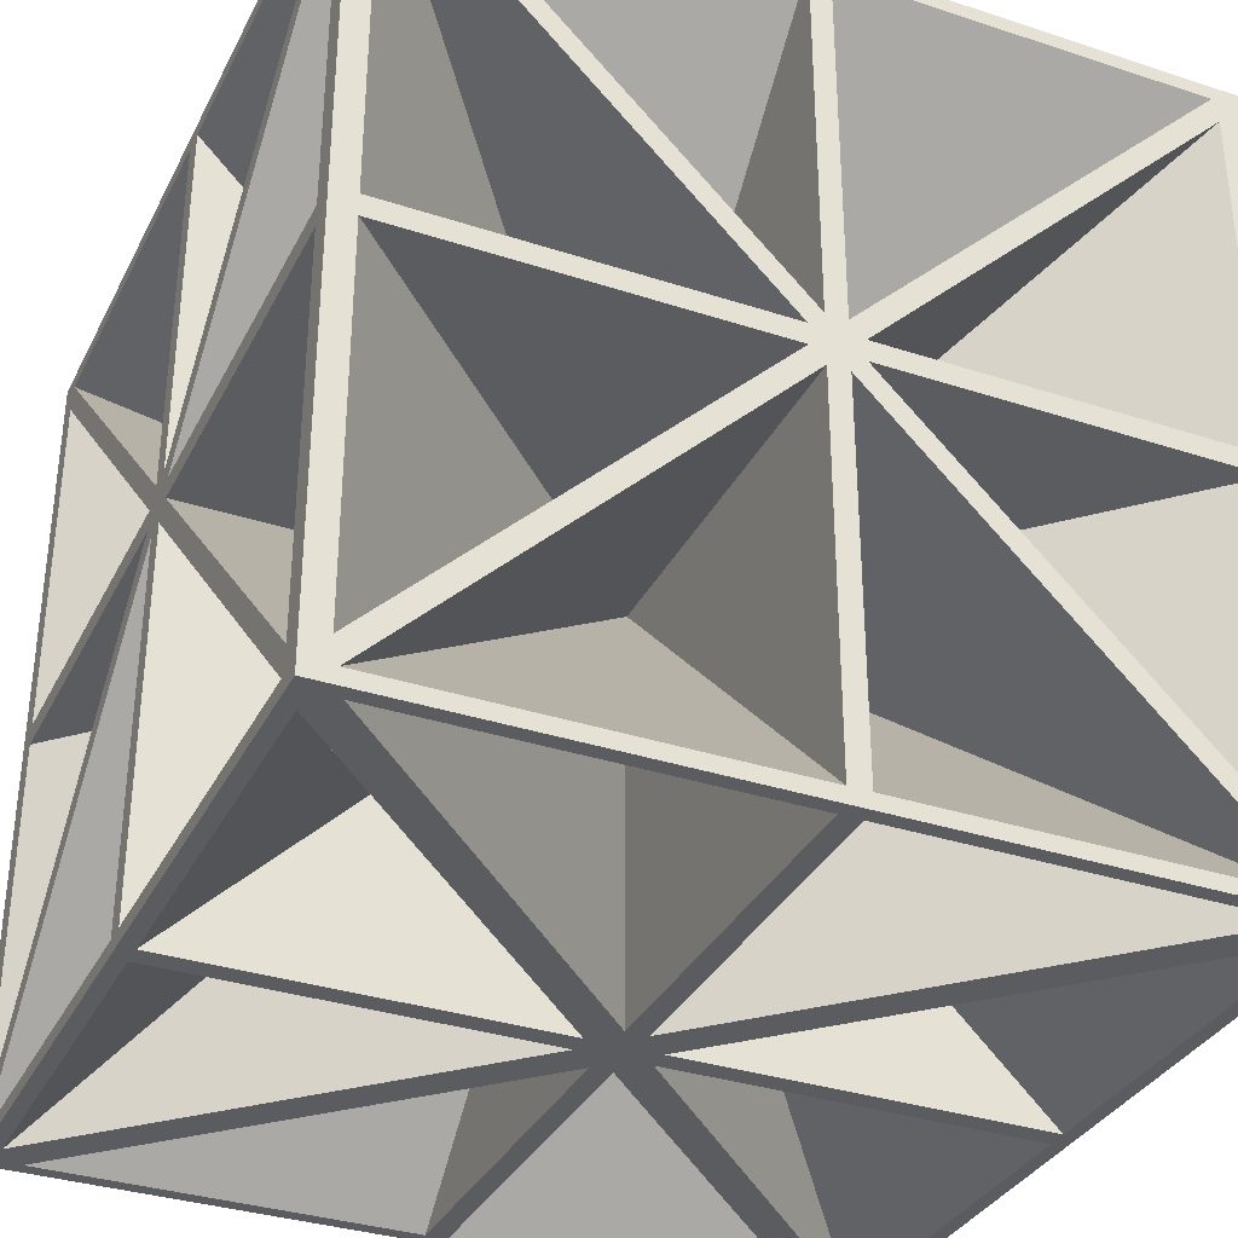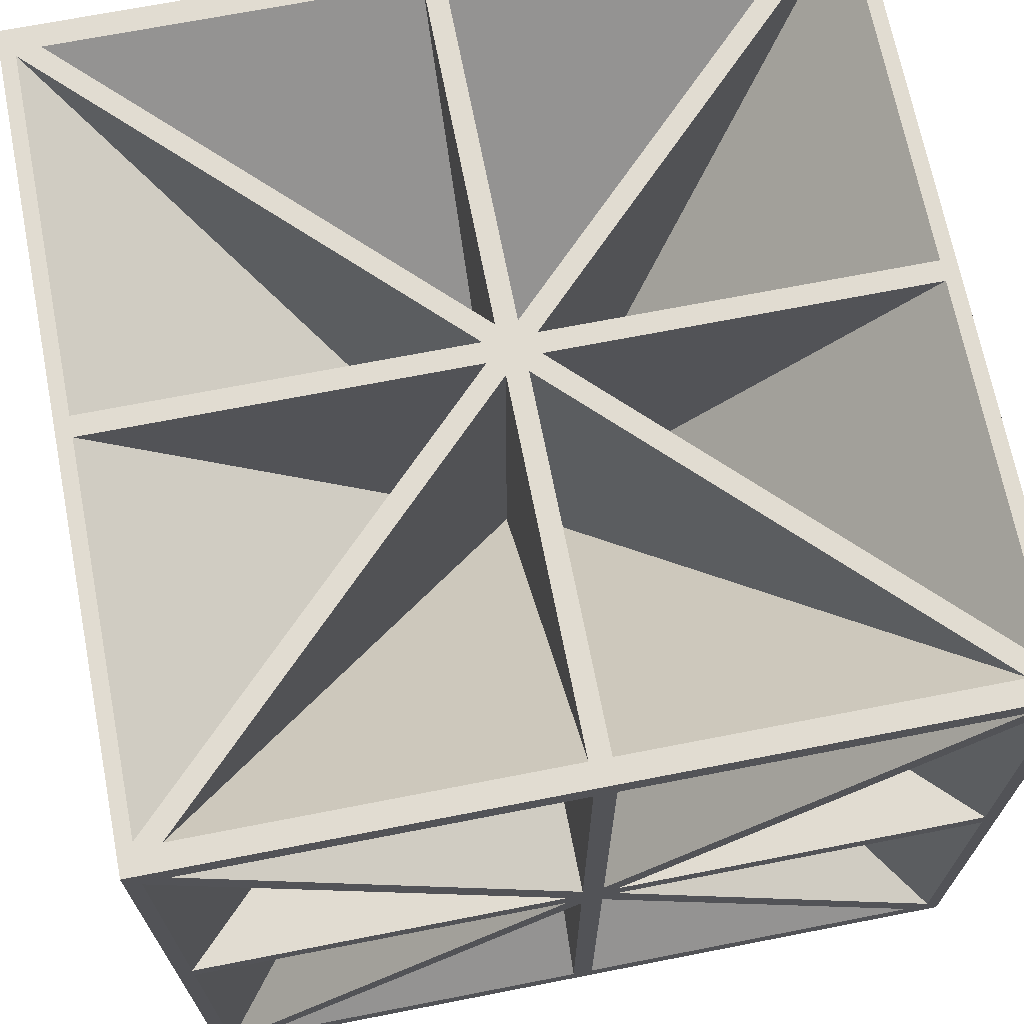
<metadata>
{"format":"obj","ext":"obj","renderer":"f3d","projection":"perspective","resolution":1024,"background":"white","views":[{"elev":-34.1,"azim":156.1,"up":"+Z"},{"elev":69.1,"azim":78.9,"up":"+Y"}]}
</metadata>
<code>
o obj1
v 10 0 0
v 10 0.327 0
v 10 0.327 0.327
v 10 5 4.783
v 10 5.217 4.783
v 10 5.217 5
v 10 9.673 0
v 10 10 0
v 10 10 0.327
v 10 4.693 5.127
v 10 0.327 5.127
v 10 0.327 5
v 10 4.873 5.307
v 10 5 5
v 10 4.873 9.673
v 10 5 9.673
v 10 4.873 9.82
v 10 5 10
v 10 0.3594 9.82
v 10 0.327 10
v 10 0.327 9.673
v 10 0 0.327
v 10 0.2946 0.4744
v 10 0 4.783
v 10 0.2946 4.783
v 10 0 5
v 10 0.2946 4.873
v 10 0.327 4.873
v 10 4.693 4.873
v 10 0.2946 5.127
v 10 0 5.217
v 10 0.2946 9.526
v 10 0 9.673
v 10 9.673 5.127
v 10 5.307 5.127
v 10 10 4.783
v 10 9.705 4.783
v 10 9.705 4.873
v 10 10 5
v 10 9.673 4.873
v 10 9.673 0.327
v 10 9.705 0.4744
v 10 5.307 4.873
v 10 9.705 5.127
v 10 9.673 5
v 10 4.873 4.693
v 10 5 0.327
v 10 4.873 0.327
v 10 5 0
v 10 4.873 0.1797
v 10 0.3594 0.1797
v 10 9.705 9.526
v 10 5.127 5.307
v 10 9.673 9.673
v 10 9.641 9.82
v 10 9.673 10
v 10 5.217 9.82
v 10 5.217 10
v 10 5.127 9.82
v 10 5.127 9.673
v 10 9.641 0.1797
v 10 5.274 0
v 10 5.217 0.1797
v 10 5.127 0.1797
v 10 5.127 0.327
v 10 5.127 4.693
v 10 10 5.217
v 10 10 9.673
v 10 10 10
v 10 0 10
v 9.673 0 10
v 9.641 0 9.82
v 5.127 0 5.307
v 9.673 0 9.673
v 5.217 0 5.217
v 9.705 0 9.526
v 5.217 0 10
v 5.217 0 9.82
v 5.127 0 9.82
v 5 0 10
v 5.127 0 9.673
v 5 0 9.673
v 5 0 5.217
v 4.873 0 5.307
v 0.3594 0 9.82
v 0.327 0 9.673
v 9.705 0 0.4744
v 5.307 0 4.873
v 9.673 0 0.327
v 5.127 0 4.693
v 9.641 0 0.1797
v 5 0 5
v 4.873 0 4.693
v 5 0 0.327
v 4.873 0 0.327
v 5 0 0
v 4.873 0 0.1797
v 0 0 0.327
v 0.2946 0 0.4744
v 0 0 5
v 0.2946 0 4.873
v 0.327 0 5
v 0.327 0 4.873
v 4.693 0 4.873
v 0.327 0 0.327
v 0.3594 0 0.1797
v 0.327 0 0
v 4.726 0 0
v 5.307 0 5.127
v 5.217 0 5
v 9.673 0 5.127
v 9.673 0 5
v 9.705 0 5.127
v 9.705 0 5.217
v 0 0 10
v 0 0 9.673
v 0.327 0 10
v 4.873 0 9.82
v 4.873 0 9.673
v 4.693 0 5.127
v 0.2946 0 9.526
v 0.2946 0 5.217
v 0 0 5.217
v 0.2946 0 5.127
v 0.327 0 5.127
v 9.705 0 4.873
v 9.673 0 4.873
v 5.127 0 0.327
v 5.127 0 0.1797
v 5.217 0 0.1797
v 5.217 0 0
v 9.673 0 0
v 0 0 0
v 0 10 9.673
v 0 10 10
v 0.327 10 10
v 4.873 10 4.693
v 0.3594 10 0.1797
v 0.327 10 0.327
v 4.693 10 4.873
v 0.3594 10 9.82
v 4.873 10 5.307
v 0.327 10 9.673
v 4.783 10 5.217
v 0.2946 10 9.526
v 9.705 10 0.4744
v 9.705 10 4.873
v 9.673 10 5
v 9.673 10 4.873
v 5 10 5
v 5.127 10 5.307
v 9.641 10 9.82
v 9.673 10 9.673
v 5.307 10 4.873
v 5.127 10 4.693
v 5 10 0.327
v 5.127 10 0.327
v 5 10 0
v 5.127 10 0.1797
v 9.673 10 0
v 9.641 10 0.1797
v 9.673 10 0.327
v 4.783 10 10
v 4.783 10 9.82
v 4.873 10 9.82
v 5 10 10
v 4.873 10 9.673
v 5 10 9.673
v 5 10 5.217
v 5.127 10 9.82
v 5.274 10 10
v 4.693 10 5.127
v 4.783 10 5
v 0.327 10 5.127
v 0.327 10 5
v 0.2946 10 5.127
v 0 10 5
v 0.2946 10 5.217
v 0 10 5.217
v 9.673 10 10
v 5.127 10 9.673
v 5.307 10 5.127
v 9.705 10 9.526
v 9.705 10 5.217
v 9.705 10 5.127
v 9.673 10 5.127
v 0.2946 10 0.4744
v 0 10 0.327
v 0.2946 10 4.873
v 0.327 10 4.873
v 4.873 10 0.327
v 4.873 10 0.1797
v 4.783 10 0.1797
v 4.783 10 0
v 0.327 10 0
v 0 10 0
v 0 0.327 10
v 0 4.783 10
v 0 4.783 9.82
v 0 4.873 9.82
v 0 5 10
v 0 4.873 9.673
v 0 5 9.673
v 0 4.873 5.307
v 0 0.327 9.673
v 0 0.3594 9.82
v 0 5 5.217
v 0 4.783 5.217
v 0 0.2946 9.526
v 0 5.127 5.307
v 0 9.641 9.82
v 0 9.673 9.673
v 0 4.873 4.693
v 0 0.3594 0.1797
v 0 0.327 0.327
v 0 4.693 4.873
v 0 5 5
v 0 5.127 4.693
v 0 5 0.327
v 0 5.127 0.327
v 0 5 0
v 0 5.127 0.1797
v 0 9.705 0.4744
v 0 9.705 4.873
v 0 9.673 5
v 0 9.673 4.873
v 0 5.307 4.873
v 0 9.673 0.327
v 0 9.641 0.1797
v 0 9.673 0
v 0 5.274 0
v 0 5.127 9.82
v 0 5.274 10
v 0 4.693 5.127
v 0 4.783 5
v 0 0.327 5.127
v 0 0.327 5
v 0 0.2946 5.127
v 0 0.2946 5.217
v 0 9.673 10
v 0 5.127 9.673
v 0 5.307 5.127
v 0 9.705 9.526
v 0 9.705 5.217
v 0 9.705 5.127
v 0 9.673 5.127
v 0 0.2946 0.4744
v 0 0.2946 4.873
v 0 0.327 4.873
v 0 4.873 0.327
v 0 4.873 0.1797
v 0 4.783 0.1797
v 0 4.783 0
v 0 0.327 0
v 4.693 5.601 5.127
v 4.693 5.601 4.873
v 4.399 5.307 5.127
v 4.399 5.307 4.873
v 4.693 4.399 5.127
v 4.693 4.399 4.873
v 4.399 4.693 5.127
v 4.399 4.693 4.873
v 5.601 5.307 4.873
v 5.601 5.307 5.127
v 5.307 5.601 4.873
v 5.307 5.601 5.127
v 4.513 5.127 4.693
v 4.513 4.873 4.693
v 5.127 4.513 4.693
v 4.873 4.513 4.693
v 5.127 5.487 4.693
v 4.873 5.487 4.693
v 5.487 5.127 4.693
v 5.487 4.873 4.693
v 5.601 4.693 5.127
v 5.601 4.693 4.873
v 5.487 4.873 5.307
v 5.487 5.127 5.307
v 4.873 5.487 5.307
v 5.127 5.487 5.307
v 4.873 4.513 5.307
v 5.127 4.513 5.307
v 4.513 4.873 5.307
v 4.513 5.127 5.307
v 5.307 4.399 4.873
v 5.307 4.399 5.127
v 4.726 5 0
v 4.873 4.578 0
v 0.4744 0.1797 0
v 5 5 0
v 5 5.274 0
v 5.422 5.127 0
v 9.673 9.673 0
v 9.82 9.526 0
v 9.82 5.274 0
v 9.82 5.127 0
v 9.673 5.127 0
v 9.673 5 0
v 9.82 0.4744 0
v 9.82 4.873 0
v 5.127 0.1797 0
v 5.127 0.327 0
v 5 0.327 0
v 5.127 4.578 0
v 9.673 0.327 0
v 9.526 0.1797 0
v 4.578 4.873 0
v 0.327 0.327 0
v 0.1797 0.4744 0
v 0.1797 4.873 0
v 0.327 5 0
v 0.327 4.873 0
v 0.327 9.673 0
v 0.1797 9.526 0
v 4.726 5.274 0
v 4.578 5.127 0
v 0.327 5.127 0
v 0.1797 5.127 0
v 0.1797 5.274 0
v 9.526 9.82 0
v 5.127 5.422 0
v 5.127 9.673 0
v 5 9.673 0
v 5.127 9.82 0
v 4.873 5.422 0
v 4.873 9.673 0
v 4.873 9.82 0
v 4.726 9.82 0
v 0.4744 9.82 0
v 4.873 0.327 0
v 4.873 0.1797 0
v 4.726 0.1797 0
v 9.673 4.873 0
v 5.422 4.873 0
v 4.873 5.422 4.399
v 5.127 5.422 4.399
v 5.422 5.127 4.399
v 5.422 4.873 4.399
v 5.127 4.578 4.399
v 4.873 4.578 4.399
v 4.578 4.873 4.399
v 0.327 5 10
v 5 5 10
v 4.578 5.127 10
v 0.4744 9.82 10
v 0.327 9.673 10
v 4.873 5.422 10
v 5 5.274 10
v 4.873 9.673 10
v 5 9.673 10
v 4.873 9.82 10
v 0.1797 9.526 10
v 0.1797 5.274 10
v 0.1797 5.127 10
v 0.327 5.127 10
v 5.274 5 10
v 5.127 4.578 10
v 9.526 0.1797 10
v 0.327 0.327 10
v 0.4744 0.1797 10
v 4.873 4.578 10
v 0.1797 4.873 10
v 0.327 4.873 10
v 4.578 4.873 10
v 0.1797 0.4744 10
v 5 0.327 10
v 4.873 0.327 10
v 4.873 0.1797 10
v 9.673 0.327 10
v 5.422 4.873 10
v 9.673 5 10
v 9.673 4.873 10
v 9.82 4.873 10
v 9.82 0.4744 10
v 5.127 5.422 10
v 5.127 9.673 10
v 5.127 9.82 10
v 5.274 9.82 10
v 9.526 9.82 10
v 9.673 9.673 10
v 5.274 5.274 10
v 5.127 0.327 10
v 9.82 9.526 10
v 9.82 5.274 10
v 9.82 5.127 10
v 9.673 5.127 10
v 5.422 5.127 10
v 5.127 0.1797 10
v 5.274 0.1797 10
v 4.578 4.873 5.601
v 4.873 4.578 5.601
v 5.127 4.578 5.601
v 5.422 4.873 5.601
v 5.422 5.127 5.601
v 5.127 5.422 5.601
v 4.873 5.422 5.601
v 4.578 5.127 5.601
v 4.578 5.127 4.399
f 1 2 3
f 4 5 6
f 7 8 9
f 10 11 12
f 13 14 15
f 15 14 16
f 15 16 17
f 17 16 18
f 17 18 19
f 18 20 19
f 19 20 21
f 19 21 13
f 22 23 24
f 24 23 25
f 24 25 26
f 26 25 27
f 26 27 12
f 28 29 14
f 12 11 26
f 26 11 30
f 26 30 31
f 31 30 32
f 31 32 33
f 34 35 6
f 9 36 37
f 37 36 38
f 38 36 39
f 38 39 40
f 41 42 43
f 44 34 45
f 45 34 6
f 45 6 43
f 43 6 5
f 43 5 41
f 4 46 47
f 47 46 48
f 47 48 49
f 49 48 50
f 49 50 2
f 2 50 51
f 2 51 3
f 3 51 46
f 35 52 53
f 53 52 54
f 53 54 55
f 55 54 56
f 55 56 57
f 57 56 58
f 57 58 59
f 59 58 18
f 59 18 60
f 60 18 16
f 60 16 53
f 53 16 14
f 37 42 9
f 9 42 41
f 9 41 7
f 7 41 61
f 7 61 62
f 62 61 63
f 62 63 49
f 49 63 64
f 49 64 47
f 47 64 65
f 47 65 4
f 4 65 66
f 4 66 5
f 5 66 61
f 5 61 41
f 43 40 45
f 45 40 39
f 45 39 44
f 44 39 67
f 44 67 52
f 52 67 68
f 52 68 54
f 54 68 69
f 54 69 56
f 35 53 6
f 6 53 14
f 6 14 4
f 4 14 29
f 4 29 46
f 46 29 23
f 46 23 3
f 3 23 22
f 3 22 1
f 27 28 12
f 12 28 14
f 12 14 10
f 10 14 13
f 10 13 32
f 32 13 21
f 32 21 33
f 33 21 20
f 33 20 70
f 33 70 71
f 72 73 74
f 74 73 75
f 74 75 76
f 71 77 78
f 78 77 79
f 79 77 80
f 79 80 81
f 81 80 82
f 81 82 73
f 73 82 83
f 73 83 75
f 84 85 86
f 87 88 89
f 89 88 90
f 89 90 91
f 92 93 94
f 94 93 95
f 94 95 96
f 96 95 97
f 98 99 100
f 100 99 101
f 100 101 102
f 102 101 103
f 102 103 92
f 92 103 104
f 92 104 93
f 93 104 105
f 93 105 106
f 106 105 107
f 106 107 97
f 97 107 108
f 97 108 96
f 109 110 111
f 111 110 112
f 111 112 113
f 113 112 26
f 113 26 114
f 114 26 31
f 114 31 76
f 76 31 33
f 76 33 74
f 74 33 71
f 74 71 72
f 72 71 78
f 115 116 86
f 115 86 117
f 117 86 85
f 117 85 80
f 80 85 118
f 80 118 82
f 82 118 119
f 82 119 83
f 83 119 84
f 83 84 120
f 120 84 86
f 120 86 121
f 121 86 116
f 121 116 122
f 122 116 123
f 122 123 124
f 124 123 100
f 124 100 125
f 125 100 102
f 125 102 120
f 120 102 92
f 120 92 83
f 83 92 110
f 83 110 75
f 75 110 109
f 75 109 76
f 89 22 87
f 87 22 24
f 87 24 126
f 126 24 26
f 126 26 127
f 127 26 112
f 127 112 88
f 88 112 110
f 88 110 90
f 90 110 92
f 90 92 128
f 128 92 94
f 128 94 129
f 129 94 96
f 129 96 130
f 130 96 131
f 130 131 91
f 91 131 132
f 91 132 89
f 89 132 1
f 89 1 22
f 104 99 105
f 105 99 98
f 105 98 107
f 107 98 133
f 134 135 136
f 137 138 139
f 137 139 140
f 141 142 143
f 143 142 144
f 143 144 145
f 9 146 36
f 36 146 147
f 36 147 39
f 39 147 148
f 148 147 149
f 148 149 150
f 151 152 153
f 149 154 150
f 150 154 155
f 150 155 156
f 156 155 157
f 156 157 158
f 158 157 159
f 158 159 160
f 160 159 161
f 160 161 162
f 162 161 155
f 162 155 154
f 136 163 164
f 164 163 165
f 165 163 166
f 165 166 167
f 167 166 168
f 167 168 142
f 142 168 169
f 142 169 144
f 170 166 171
f 172 173 174
f 174 173 175
f 174 175 176
f 176 175 177
f 176 177 178
f 178 177 179
f 178 179 145
f 145 179 134
f 145 134 143
f 143 134 136
f 143 136 141
f 141 136 164
f 170 171 152
f 152 171 180
f 152 180 153
f 153 180 69
f 153 69 68
f 166 170 168
f 168 170 181
f 168 181 169
f 169 181 151
f 169 151 182
f 182 151 153
f 182 153 183
f 183 153 68
f 183 68 184
f 184 68 67
f 184 67 185
f 185 67 39
f 185 39 186
f 186 39 148
f 186 148 182
f 182 148 150
f 182 150 169
f 169 150 173
f 169 173 144
f 144 173 172
f 144 172 145
f 140 139 187
f 187 139 188
f 187 188 189
f 189 188 177
f 189 177 190
f 190 177 175
f 190 175 140
f 140 175 173
f 140 173 137
f 137 173 150
f 137 150 191
f 191 150 156
f 191 156 192
f 192 156 158
f 192 158 193
f 193 158 194
f 193 194 138
f 138 194 195
f 138 195 139
f 139 195 196
f 139 196 188
f 154 146 162
f 162 146 9
f 162 9 160
f 160 9 8
f 116 115 197
f 197 198 199
f 199 198 200
f 200 198 201
f 200 201 202
f 202 201 203
f 202 203 204
f 205 206 204
f 203 207 204
f 204 207 208
f 204 208 205
f 205 208 209
f 210 211 212
f 213 214 215
f 213 215 216
f 217 218 219
f 219 218 220
f 219 220 221
f 221 220 222
f 188 223 177
f 177 223 224
f 177 224 225
f 225 224 226
f 225 226 217
f 217 226 227
f 217 227 218
f 218 227 228
f 218 228 229
f 229 228 230
f 229 230 222
f 222 230 231
f 222 231 221
f 232 201 233
f 234 235 236
f 236 235 237
f 236 237 238
f 238 237 100
f 238 100 239
f 239 100 123
f 239 123 209
f 209 123 116
f 209 116 205
f 205 116 197
f 205 197 206
f 206 197 199
f 232 233 211
f 211 233 240
f 211 240 212
f 212 240 135
f 212 135 134
f 201 232 203
f 203 232 241
f 203 241 207
f 207 241 210
f 207 210 242
f 242 210 212
f 242 212 243
f 243 212 134
f 243 134 244
f 244 134 179
f 244 179 245
f 245 179 177
f 245 177 246
f 246 177 225
f 246 225 242
f 242 225 217
f 242 217 207
f 207 217 235
f 207 235 208
f 208 235 234
f 208 234 209
f 216 215 247
f 247 215 98
f 247 98 248
f 248 98 100
f 248 100 249
f 249 100 237
f 249 237 216
f 216 237 235
f 216 235 213
f 213 235 217
f 213 217 250
f 250 217 219
f 250 219 251
f 251 219 221
f 251 221 252
f 252 221 253
f 252 253 214
f 214 253 254
f 214 254 215
f 215 254 133
f 215 133 98
f 227 223 228
f 228 223 188
f 228 188 230
f 230 188 196
f 145 255 178
f 178 255 176
f 176 255 174
f 174 255 172
f 172 255 145
f 187 189 256
f 140 256 190
f 190 256 189
f 187 256 140
f 245 257 244
f 244 257 243
f 242 257 246
f 246 257 245
f 243 257 242
f 223 258 224
f 224 258 226
f 226 258 227
f 227 258 223
f 124 259 122
f 122 259 121
f 120 259 125
f 125 259 124
f 121 259 120
f 99 260 101
f 101 260 103
f 103 260 104
f 104 260 99
f 209 261 239
f 239 261 238
f 238 261 236
f 236 261 234
f 209 234 261
f 247 248 262
f 216 262 249
f 249 262 248
f 216 247 262
f 38 263 37
f 37 263 42
f 43 263 40
f 40 263 38
f 42 263 43
f 52 264 44
f 44 264 34
f 34 264 35
f 35 264 52
f 147 146 265
f 147 265 149
f 149 265 154
f 146 154 265
f 185 266 184
f 184 266 183
f 182 266 186
f 186 266 185
f 182 183 266
f 222 267 229
f 218 267 220
f 220 267 222
f 218 229 267
f 214 268 252
f 252 268 251
f 213 268 214
f 251 268 250
f 250 268 213
f 91 269 130
f 130 269 129
f 90 269 91
f 129 269 128
f 128 269 90
f 106 97 270
f 93 270 95
f 95 270 97
f 93 106 270
f 159 271 161
f 155 271 157
f 157 271 159
f 161 271 155
f 138 272 193
f 193 272 192
f 138 137 272
f 192 272 191
f 191 272 137
f 61 273 63
f 63 273 64
f 64 273 65
f 65 273 66
f 61 66 273
f 51 50 274
f 51 274 46
f 46 274 48
f 48 274 50
f 10 275 11
f 11 275 30
f 10 32 275
f 32 30 275
f 27 276 28
f 28 276 29
f 23 29 276
f 23 276 25
f 25 276 27
f 17 19 277
f 13 277 19
f 17 277 15
f 15 277 13
f 59 278 57
f 57 278 55
f 53 278 60
f 60 278 59
f 53 55 278
f 165 279 164
f 164 279 141
f 142 279 167
f 167 279 165
f 142 141 279
f 152 280 170
f 151 280 152
f 170 280 181
f 181 280 151
f 118 85 281
f 85 84 281
f 118 281 119
f 119 281 84
f 79 282 78
f 78 282 72
f 73 282 81
f 81 282 79
f 72 282 73
f 200 283 199
f 199 283 206
f 204 283 202
f 202 283 200
f 206 283 204
f 211 284 232
f 211 210 284
f 232 284 241
f 241 284 210
f 88 285 127
f 127 285 126
f 88 87 285
f 126 285 87
f 76 286 114
f 114 286 113
f 76 109 286
f 113 286 111
f 111 286 109
f 287 288 289
f 290 291 292
f 292 291 293
f 292 293 294
f 294 293 7
f 294 7 295
f 295 7 62
f 295 62 296
f 296 62 49
f 296 49 297
f 297 49 298
f 297 298 292
f 292 298 290
f 2 299 49
f 49 299 300
f 49 300 298
f 301 96 302
f 302 96 303
f 302 303 304
f 303 290 304
f 304 290 305
f 304 305 306
f 306 305 132
f 306 132 301
f 301 132 131
f 301 131 96
f 307 308 309
f 309 308 254
f 309 254 310
f 289 308 287
f 287 308 307
f 287 307 311
f 311 307 312
f 311 312 221
f 221 312 310
f 221 310 253
f 253 310 254
f 196 195 230
f 230 195 313
f 230 313 314
f 314 313 315
f 314 315 316
f 316 315 287
f 316 287 317
f 317 287 311
f 317 311 318
f 318 311 221
f 318 221 319
f 319 221 231
f 319 231 314
f 314 231 230
f 320 293 321
f 321 293 291
f 321 291 322
f 322 291 323
f 322 323 324
f 324 323 158
f 324 158 320
f 320 158 160
f 320 160 293
f 293 160 8
f 293 8 7
f 291 325 323
f 323 325 326
f 323 326 158
f 158 326 327
f 158 327 194
f 194 327 328
f 194 328 195
f 195 328 329
f 195 329 313
f 313 329 325
f 313 325 315
f 315 325 291
f 315 291 287
f 287 291 290
f 287 290 288
f 288 290 303
f 288 303 330
f 330 303 331
f 331 303 96
f 331 96 332
f 332 96 108
f 332 108 289
f 289 108 107
f 289 107 308
f 308 107 133
f 308 133 254
f 300 333 298
f 298 333 334
f 298 334 290
f 290 334 299
f 290 299 305
f 305 299 2
f 305 2 132
f 132 2 1
f 327 335 328
f 328 335 329
f 325 335 326
f 326 335 327
f 325 329 335
f 324 320 336
f 324 336 322
f 322 336 321
f 320 321 336
f 292 337 297
f 297 337 296
f 296 337 295
f 295 337 294
f 294 337 292
f 300 338 333
f 333 338 334
f 299 338 300
f 299 334 338
f 301 339 306
f 304 339 302
f 302 339 301
f 306 339 304
f 289 340 332
f 332 340 331
f 331 340 330
f 330 340 288
f 288 340 289
f 309 310 341
f 307 341 312
f 312 341 310
f 307 309 341
f 197 115 117
f 342 343 344
f 345 346 347
f 347 346 348
f 347 348 349
f 349 348 350
f 349 350 351
f 343 348 344
f 344 348 346
f 344 346 352
f 352 346 240
f 352 240 353
f 353 240 233
f 353 233 354
f 354 233 201
f 354 201 355
f 356 357 358
f 359 360 361
f 362 363 342
f 342 363 364
f 342 364 343
f 343 364 365
f 365 359 343
f 343 359 361
f 343 361 366
f 366 361 367
f 366 367 80
f 80 367 368
f 80 368 117
f 358 369 356
f 356 369 370
f 356 370 371
f 371 370 372
f 371 372 18
f 18 372 373
f 18 373 20
f 20 373 374
f 20 374 369
f 369 374 370
f 350 166 351
f 351 166 163
f 351 163 345
f 345 163 136
f 345 136 346
f 346 136 135
f 346 135 240
f 344 355 342
f 342 355 201
f 342 201 362
f 362 201 198
f 362 198 365
f 365 198 197
f 365 197 359
f 359 197 117
f 359 117 360
f 360 117 368
f 348 375 350
f 350 375 376
f 350 376 166
f 166 376 377
f 166 377 171
f 171 377 378
f 171 378 180
f 180 378 379
f 180 379 380
f 380 379 375
f 380 375 381
f 381 375 348
f 381 348 356
f 356 348 343
f 356 343 357
f 357 343 366
f 357 366 382
f 56 383 58
f 58 383 384
f 58 384 18
f 18 384 385
f 18 385 371
f 371 385 386
f 371 386 356
f 356 386 387
f 356 387 381
f 381 387 383
f 381 383 380
f 380 383 56
f 380 56 180
f 180 56 69
f 382 366 388
f 388 366 80
f 388 80 389
f 389 80 77
f 389 77 358
f 358 77 71
f 358 71 369
f 369 71 70
f 369 70 20
f 362 390 363
f 363 390 364
f 365 390 362
f 364 390 365
f 360 368 391
f 361 391 367
f 367 391 368
f 361 360 391
f 358 392 389
f 389 392 388
f 388 392 382
f 382 392 357
f 358 357 392
f 374 373 393
f 370 393 372
f 372 393 373
f 374 393 370
f 383 394 384
f 384 394 385
f 385 394 386
f 386 394 387
f 383 387 394
f 377 395 378
f 378 395 379
f 375 395 376
f 376 395 377
f 379 395 375
f 345 396 351
f 351 396 349
f 349 396 347
f 347 396 345
f 344 397 355
f 355 397 354
f 354 397 353
f 353 397 352
f 344 352 397
f 314 398 319
f 319 398 318
f 318 398 317
f 317 398 316
f 316 398 314

</code>
